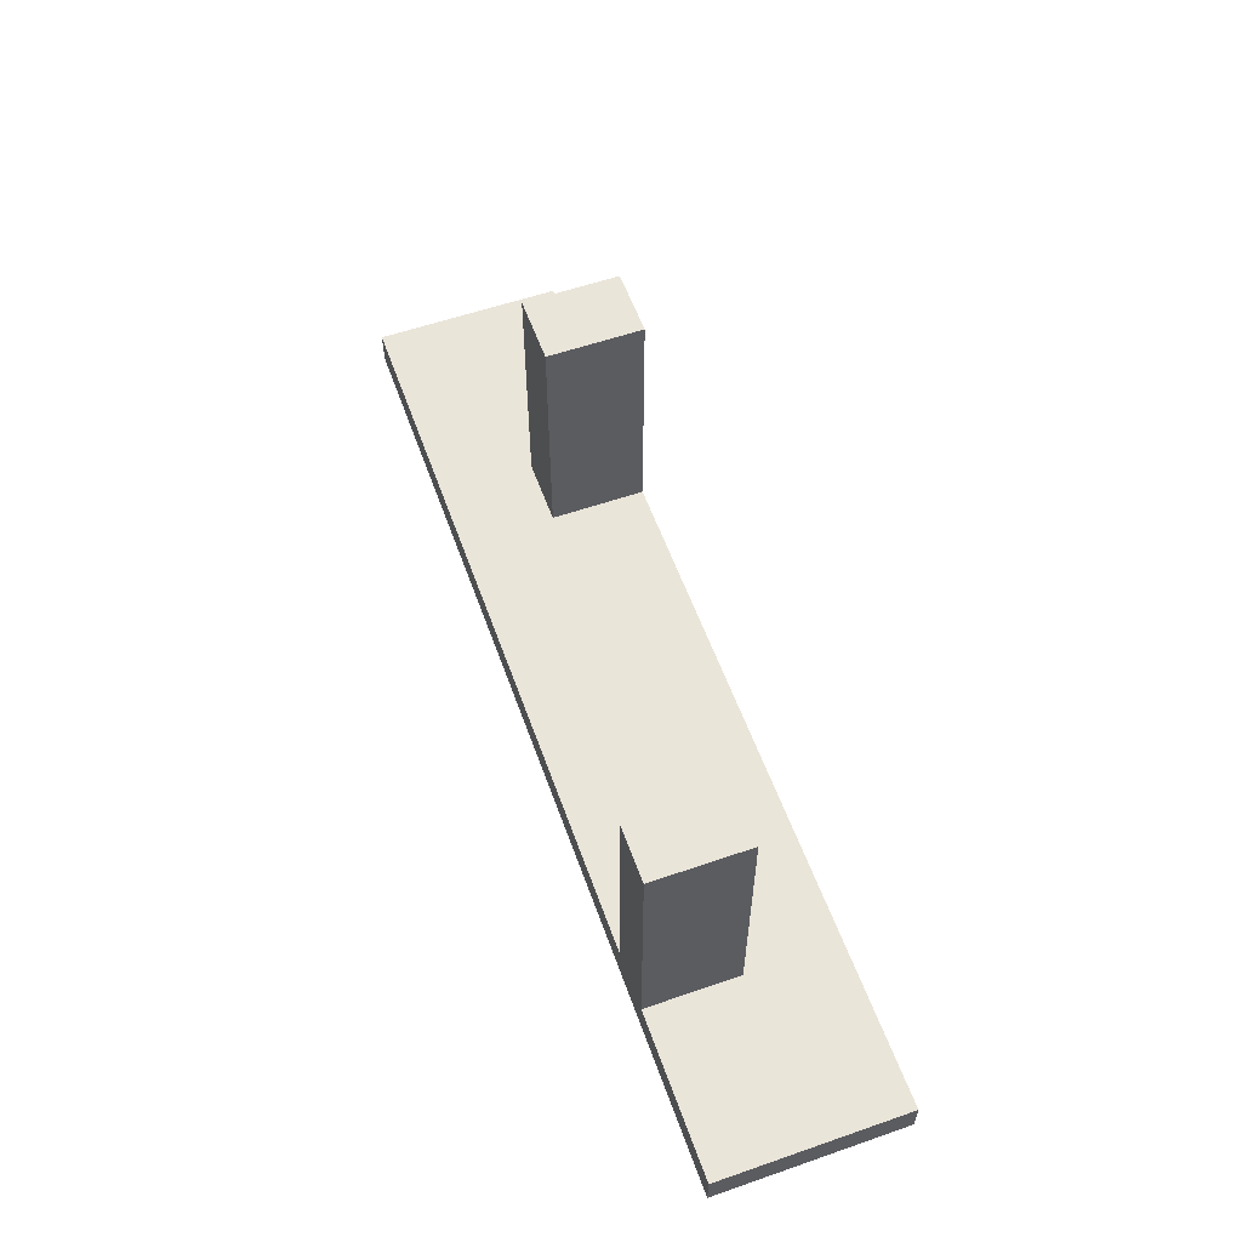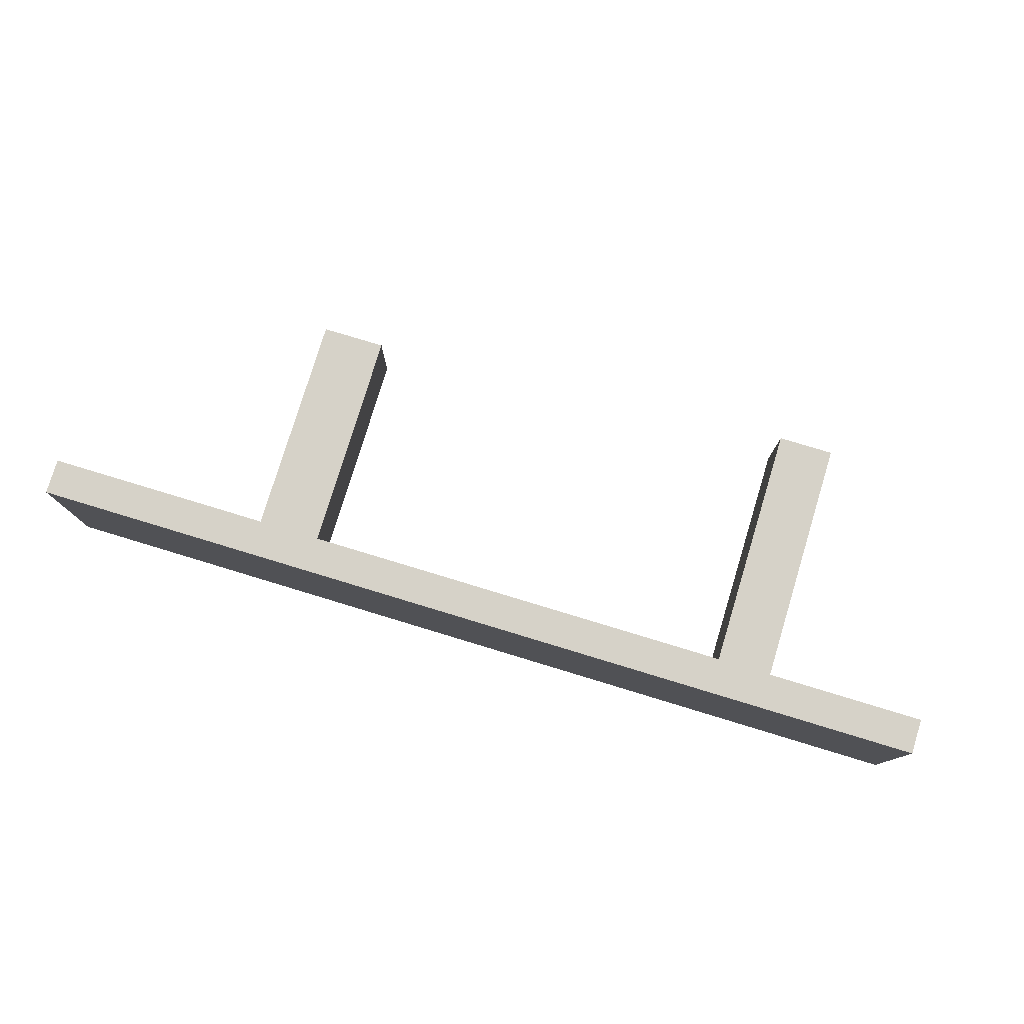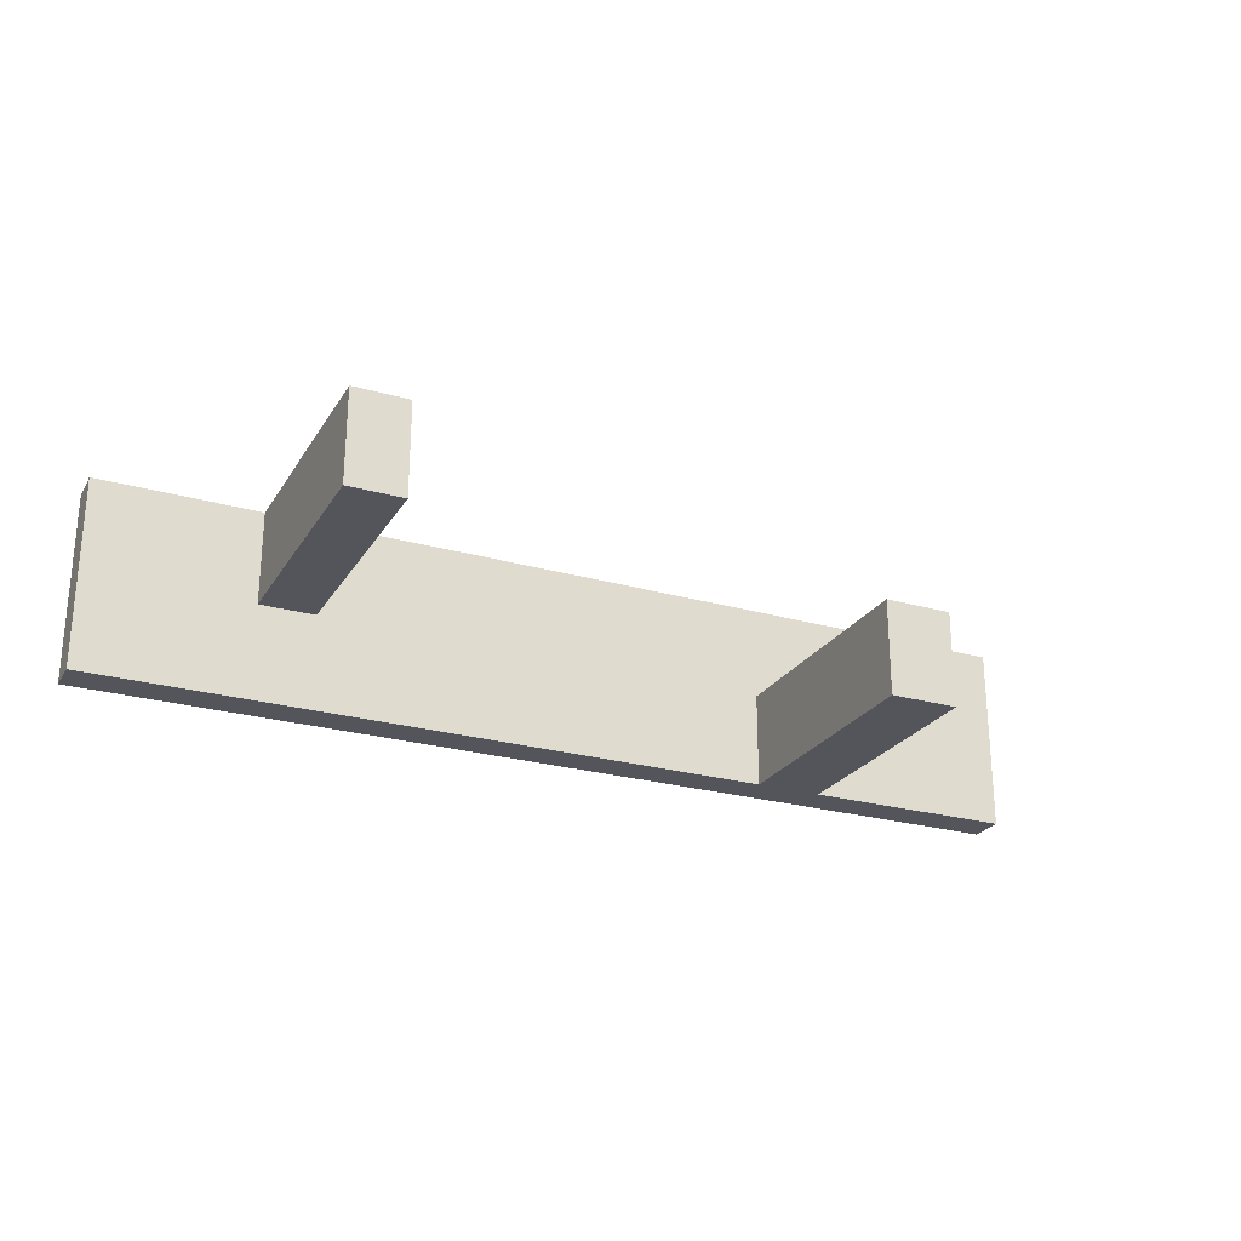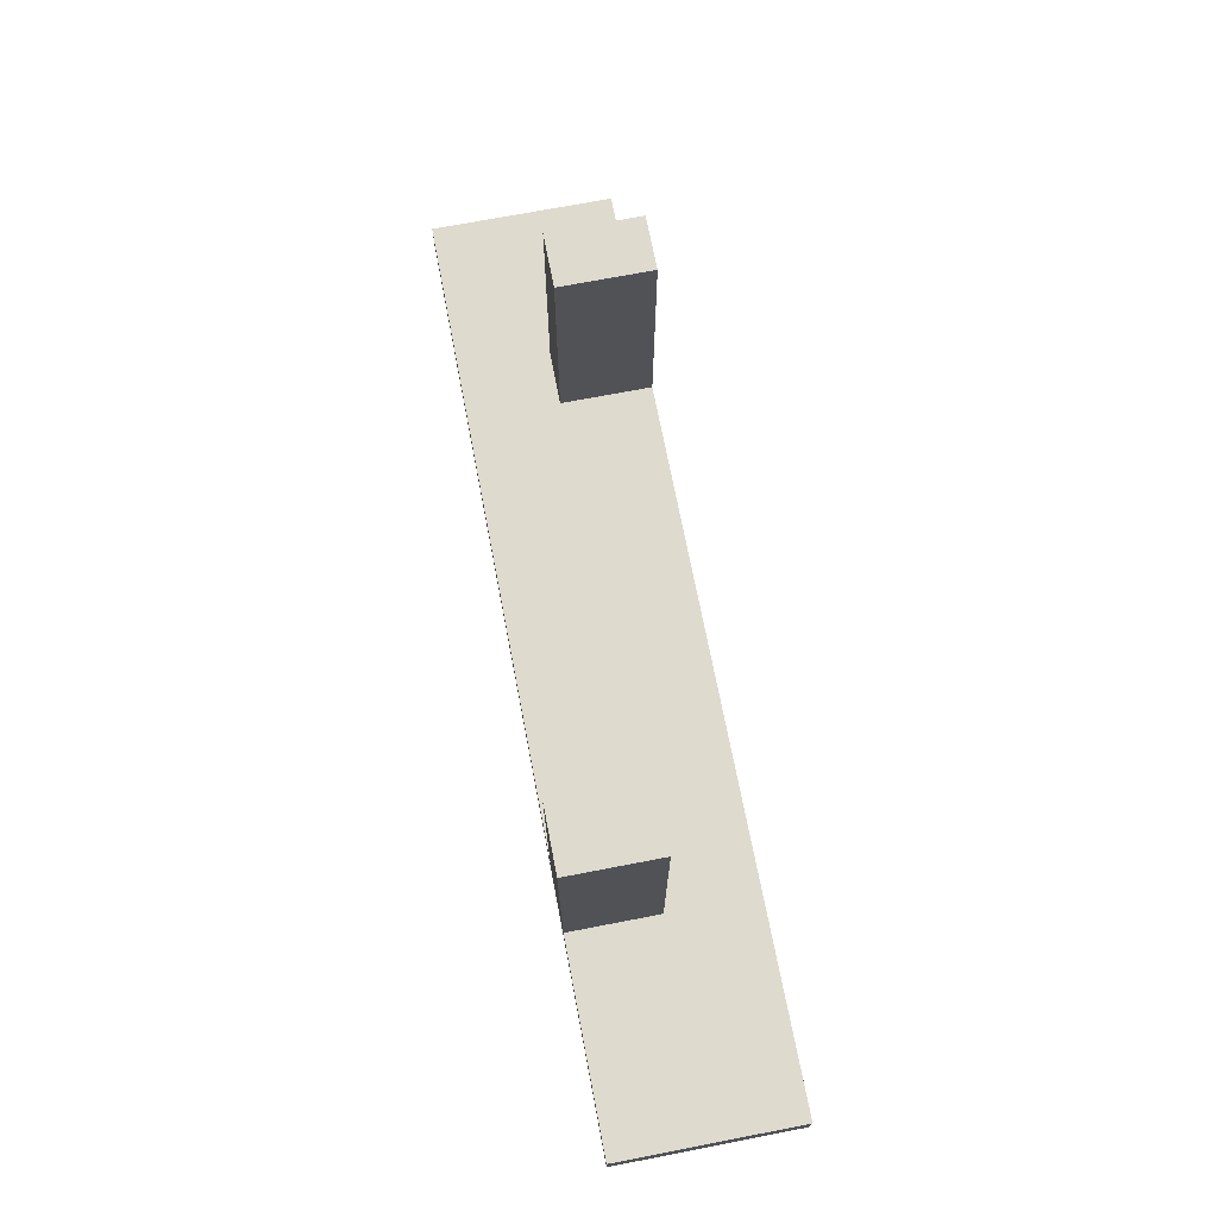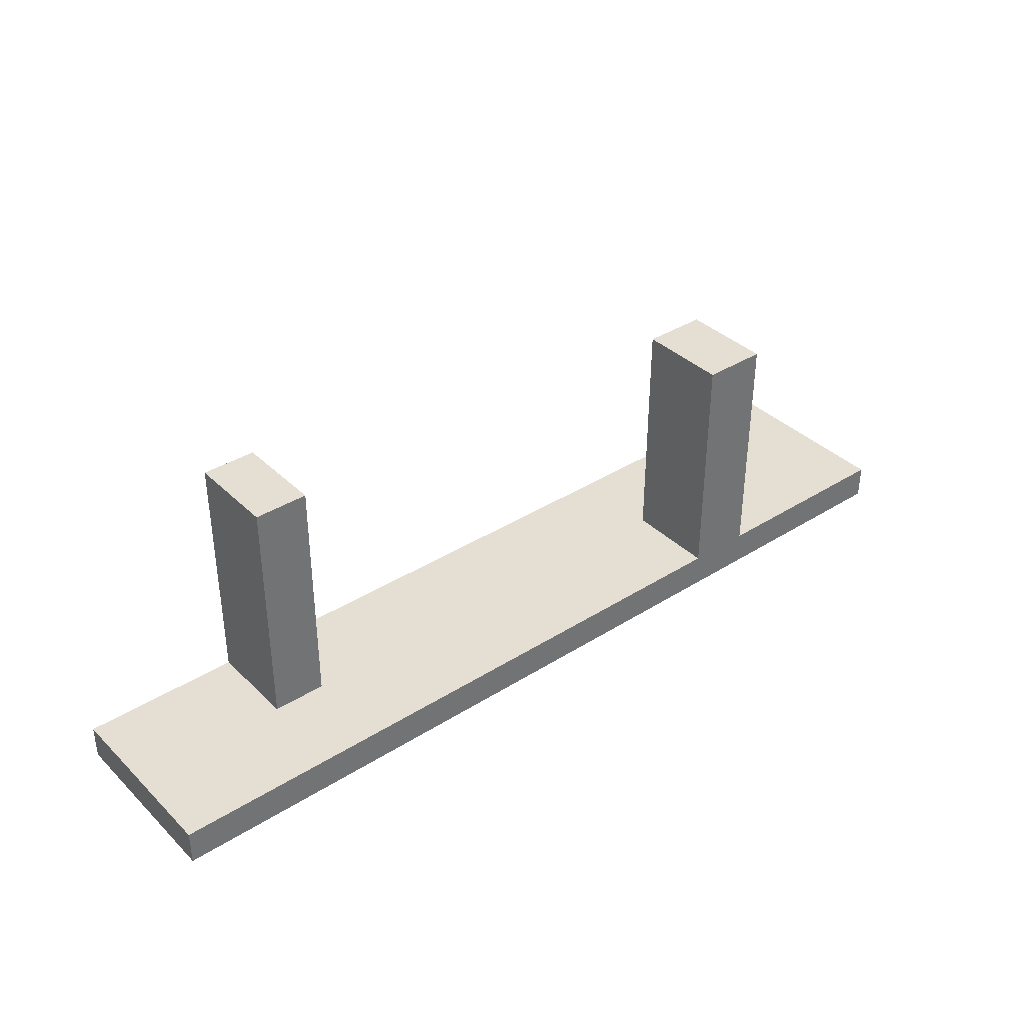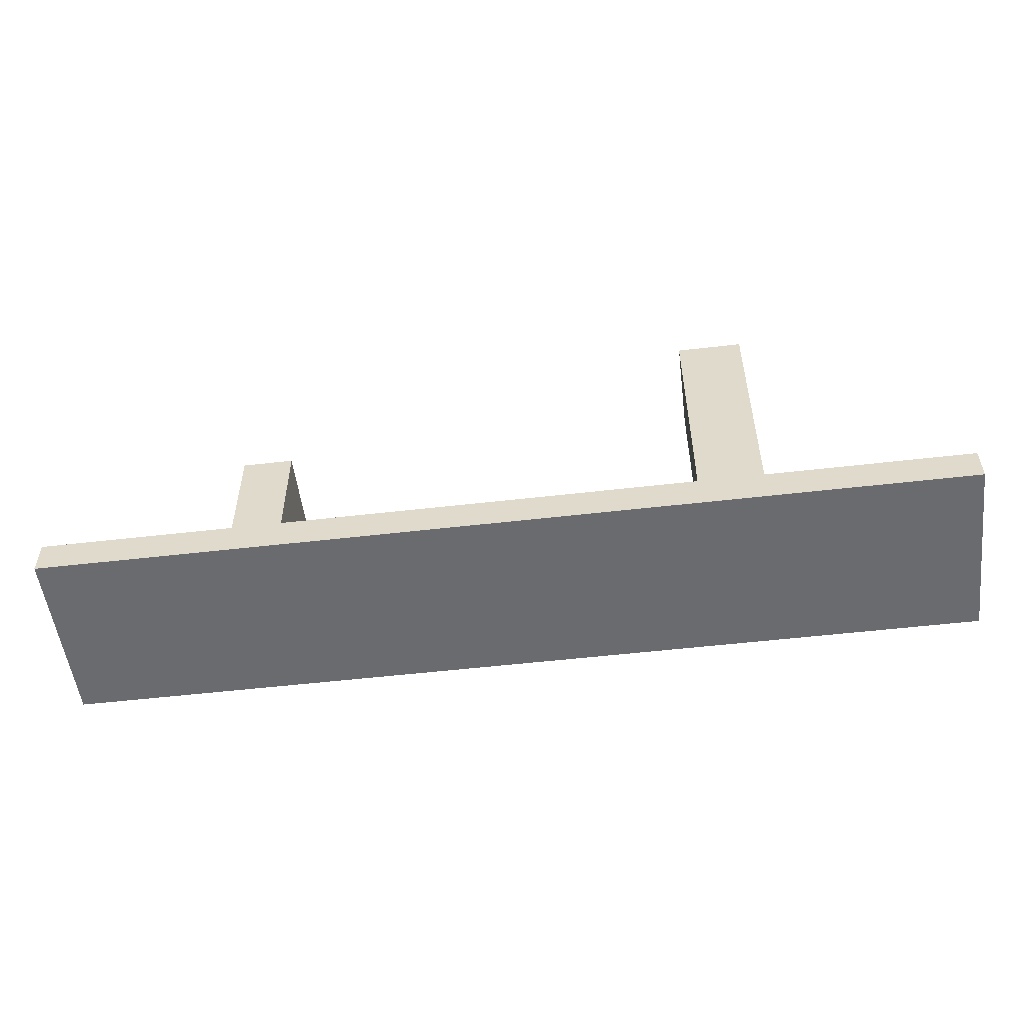
<metadata>
{"format":"obj","ext":"obj","renderer":"f3d","projection":"perspective","resolution":1024,"background":"white","views":[{"elev":57.7,"azim":70.3,"up":"+Y"},{"elev":78.2,"azim":16.9,"up":"+Z"},{"elev":-24.9,"azim":155.2,"up":"+Z"},{"elev":71.2,"azim":-100.9,"up":"+Y"},{"elev":36.9,"azim":140.8,"up":"+Y"},{"elev":-53.3,"azim":-172.9,"up":"+Y"}]}
</metadata>
<code>
o Cube
v 5.068 0.1927 -1
v 5.068 -0.1927 -1
v 5.068 0.1927 1
v 5.068 -0.1927 1
v -5.068 0.1927 -1
v -5.068 -0.1927 -1
v -5.068 0.1927 1
v -5.068 -0.1927 1
v 3.341 0.1927 -1
v 2.75 0.1927 -1
v 3.341 -0.1927 1
v 2.75 -0.1927 1
v 3.341 -0.1927 -1
v 2.75 -0.1927 -1
v 3.341 0.1927 1
v 2.75 0.1927 1
v 5.068 0.1927 0
v -5.068 0.1927 0
v -5.068 -0.1927 -0
v 5.068 -0.1927 -0
v 2.75 -0.1927 -0
v 3.341 -0.1927 -0
v 3.341 0.1927 0
v 2.75 0.1927 0
v -2.119 0.1927 -1
v -2.829 0.1927 -1
v -2.119 -0.1927 1
v -2.829 -0.1927 1
v -2.119 -0.1927 -1
v -2.829 -0.1927 -1
v -2.119 0.1927 1
v -2.829 0.1927 1
v -2.119 -0.1927 -0
v -2.829 -0.1927 -0
v -2.829 0.1927 0
v -2.119 0.1927 0
v 3.341 2.843 1
v 2.75 2.843 1
v 3.341 2.843 0
v 2.75 2.843 0
v -2.119 2.843 -1
v -2.829 2.843 -1
v -2.829 2.843 0
v -2.119 2.843 0
f 18 32 35
f 32 8 28
f 18 6 19
f 20 11 22
f 17 4 20
f 9 2 13
f 25 14 29
f 10 13 14
f 21 27 33
f 22 12 21
f 3 11 4
f 15 12 11
f 23 3 17
f 23 37 15
f 10 23 9
f 9 17 1
f 13 21 14
f 14 33 29
f 1 20 2
f 2 22 13
f 7 19 8
f 5 35 26
f 25 24 10
f 15 38 16
f 30 19 6
f 29 34 30
f 34 8 19
f 33 28 34
f 5 30 6
f 26 29 30
f 16 27 12
f 31 28 27
f 36 16 24
f 35 31 36
f 40 37 39
f 42 44 41
f 26 43 42
f 36 43 35
f 24 38 40
f 24 39 23
f 25 44 36
f 26 41 25
f 18 7 32
f 32 7 8
f 18 5 6
f 20 4 11
f 17 3 4
f 9 1 2
f 25 10 14
f 10 9 13
f 21 12 27
f 22 11 12
f 3 15 11
f 15 16 12
f 23 15 3
f 23 39 37
f 10 24 23
f 9 23 17
f 13 22 21
f 14 21 33
f 1 17 20
f 2 20 22
f 7 18 19
f 5 18 35
f 25 36 24
f 15 37 38
f 30 34 19
f 29 33 34
f 34 28 8
f 33 27 28
f 5 26 30
f 26 25 29
f 16 31 27
f 31 32 28
f 36 31 16
f 35 32 31
f 40 38 37
f 42 43 44
f 26 35 43
f 36 44 43
f 24 16 38
f 24 40 39
f 25 41 44
f 26 42 41

</code>
